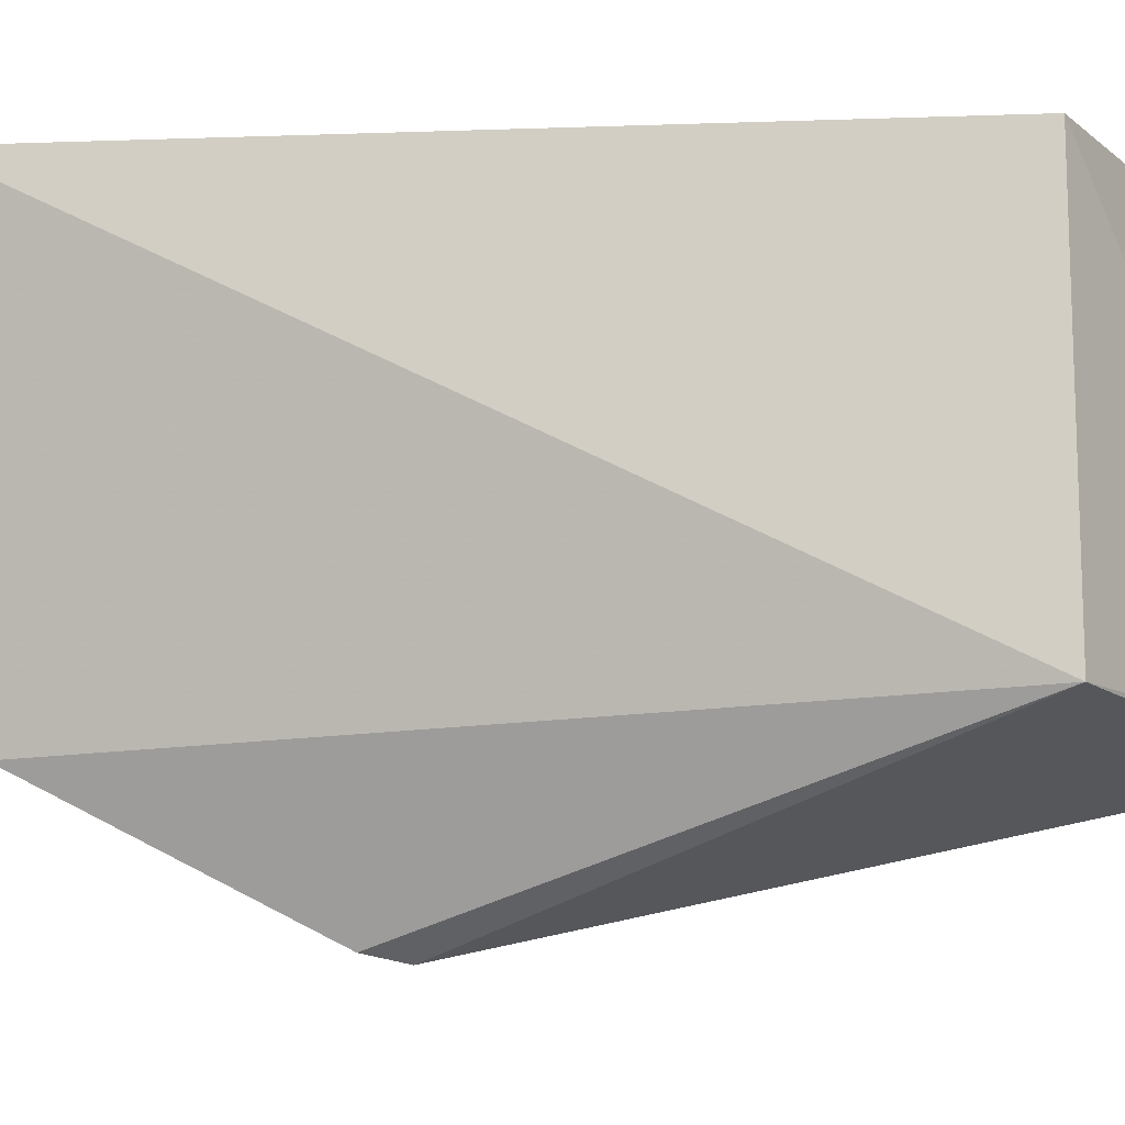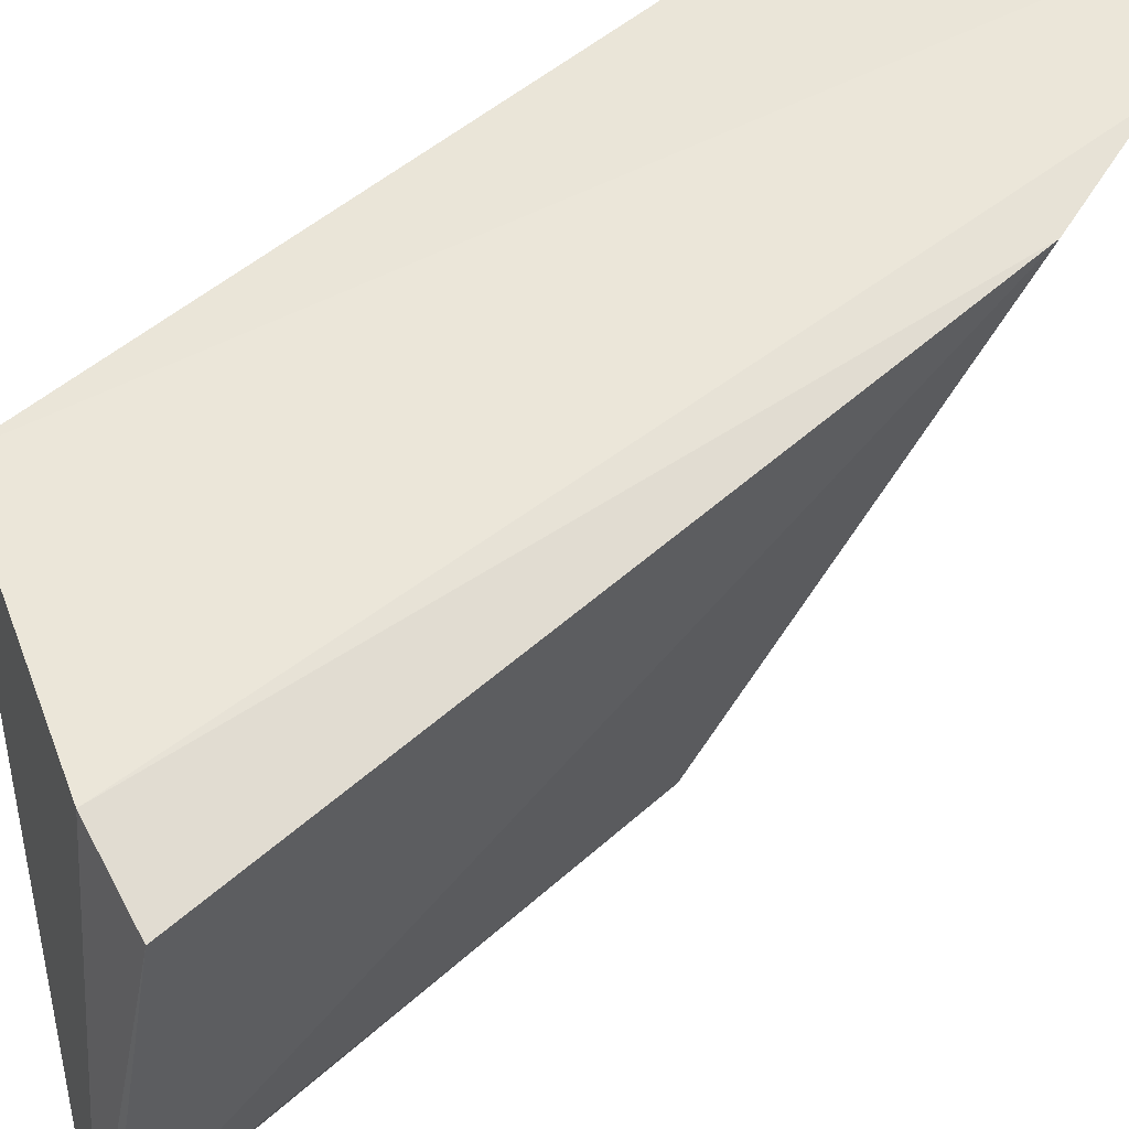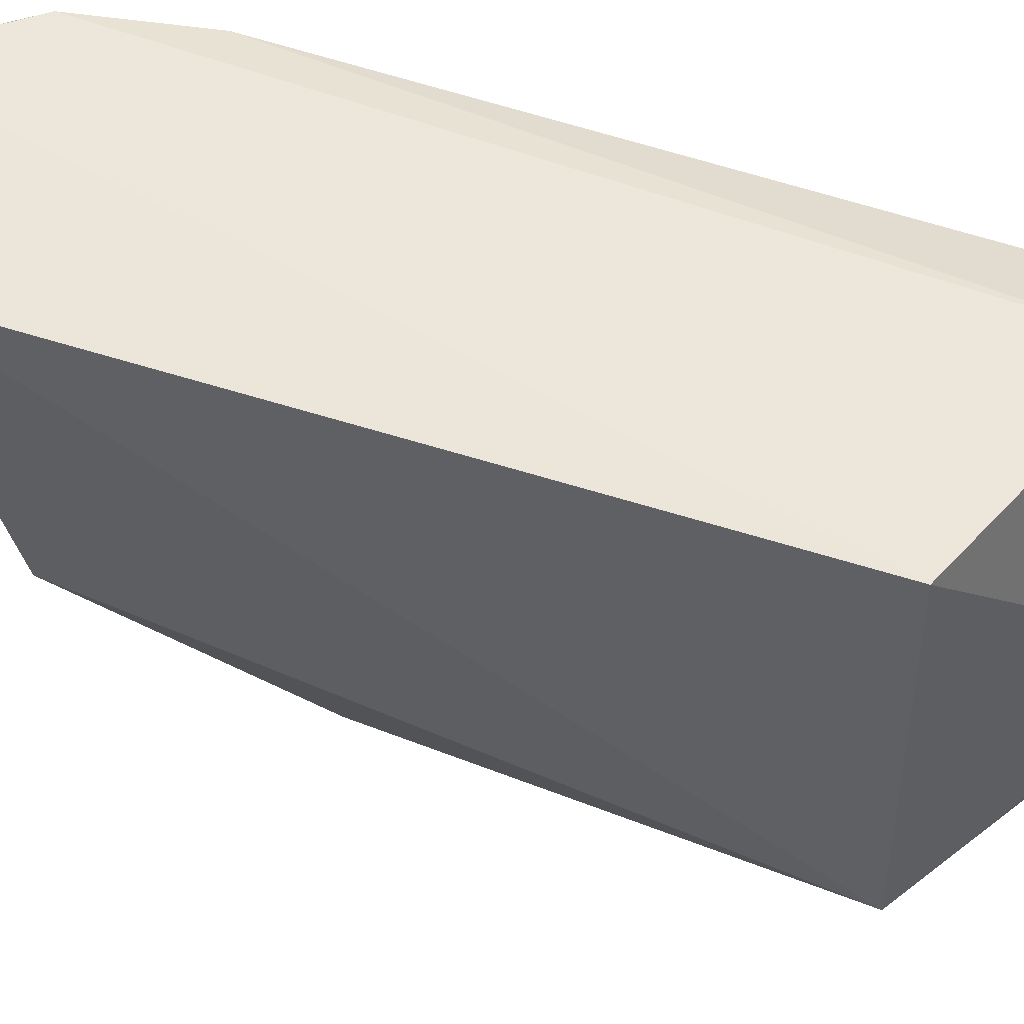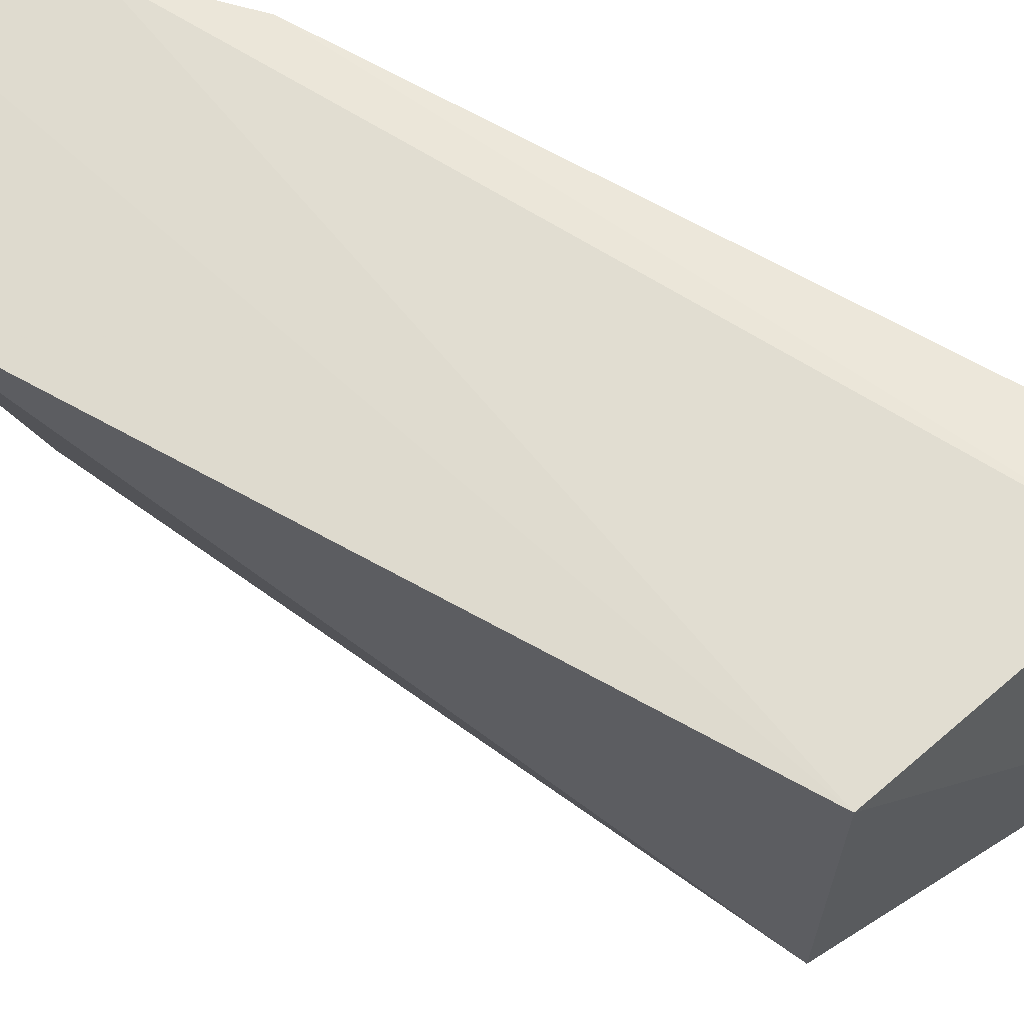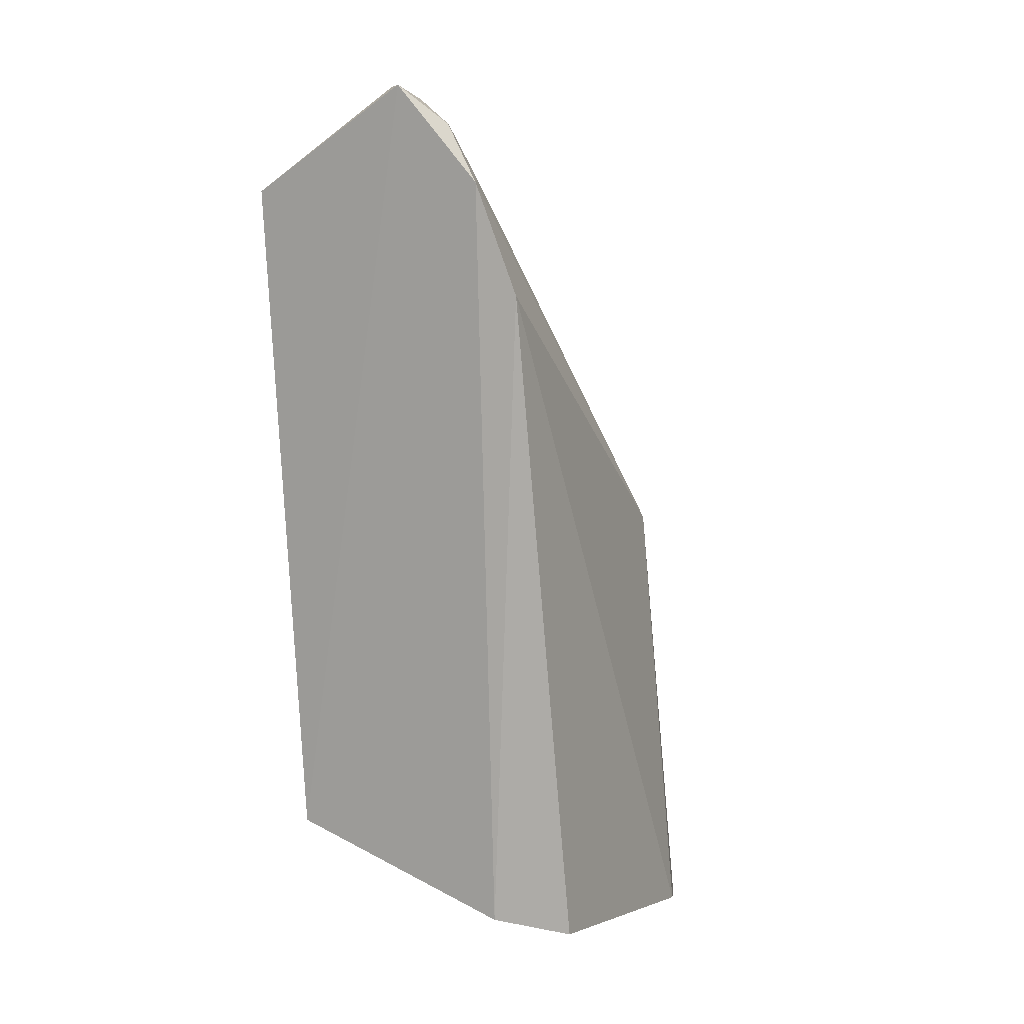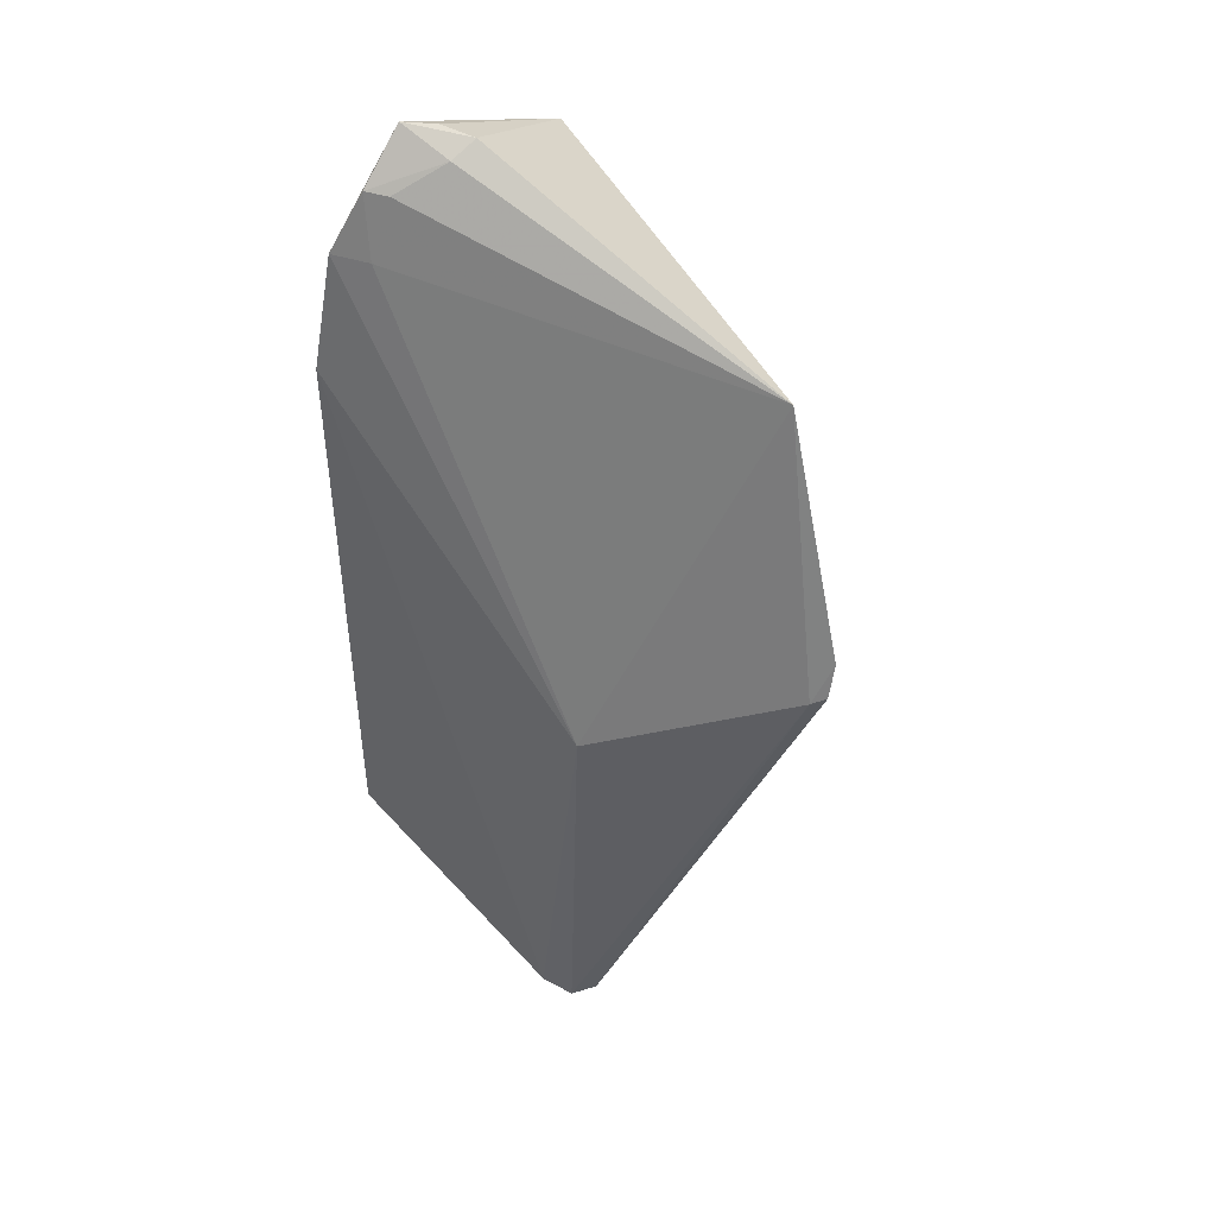
<metadata>
{"format":"obj","ext":"obj","renderer":"f3d","projection":"perspective","resolution":1024,"background":"white","views":[{"elev":-11.1,"azim":100.0,"up":"+Y"},{"elev":54.5,"azim":-127.8,"up":"+Y"},{"elev":49.5,"azim":113.1,"up":"+Y"},{"elev":67.3,"azim":122.1,"up":"+Y"},{"elev":9.5,"azim":-152.8,"up":"+Z"},{"elev":55.6,"azim":-45.0,"up":"+Z"}]}
</metadata>
<code>
v -0.04152 -0.02483 0.1229
v -0.02199 -0.02626 0.1113
v -0.02629 -0.02695 0.03494
v -0.06093 -0.02945 0.02561
v -0.03838 -0.08056 0.08038
v -0.05246 -0.02674 0.02682
v -0.03137 -0.06691 0.1086
v -0.05566 -0.06214 0.06976
v -0.05743 -0.06643 0.02018
v -0.05141 -0.02453 0.1122
v -0.03766 -0.03138 0.1226
v -0.02609 -0.06439 0.03464
v -0.03985 -0.07947 0.07972
v -0.05969 -0.06447 0.0186
v -0.05577 -0.02574 0.09988
v -0.04949 -0.0286 0.1125
v -0.03906 -0.0277 0.1228
v -0.04081 -0.0311 0.1216
v -0.03679 -0.07979 0.08398
v -0.061 -0.0609 0.01939
v -0.04608 -0.02815 0.1186
v -0.04734 -0.02574 0.1185
f 1 2 3
f 10 1 3
f 10 3 6
f 11 7 2
f 12 3 2
f 12 2 7
f 12 5 9
f 13 7 8
f 13 9 5
f 14 6 3
f 14 12 9
f 14 3 12
f 14 4 6
f 14 13 8
f 14 9 13
f 15 10 6
f 15 6 4
f 15 8 10
f 16 10 8
f 16 8 7
f 17 11 2
f 17 2 1
f 17 1 11
f 18 11 1
f 18 7 11
f 19 12 7
f 19 5 12
f 19 13 5
f 19 7 13
f 20 14 8
f 20 8 15
f 20 15 4
f 20 4 14
f 21 16 7
f 21 7 18
f 22 10 16
f 22 16 21
f 22 1 10
f 22 21 18
f 22 18 1

</code>
